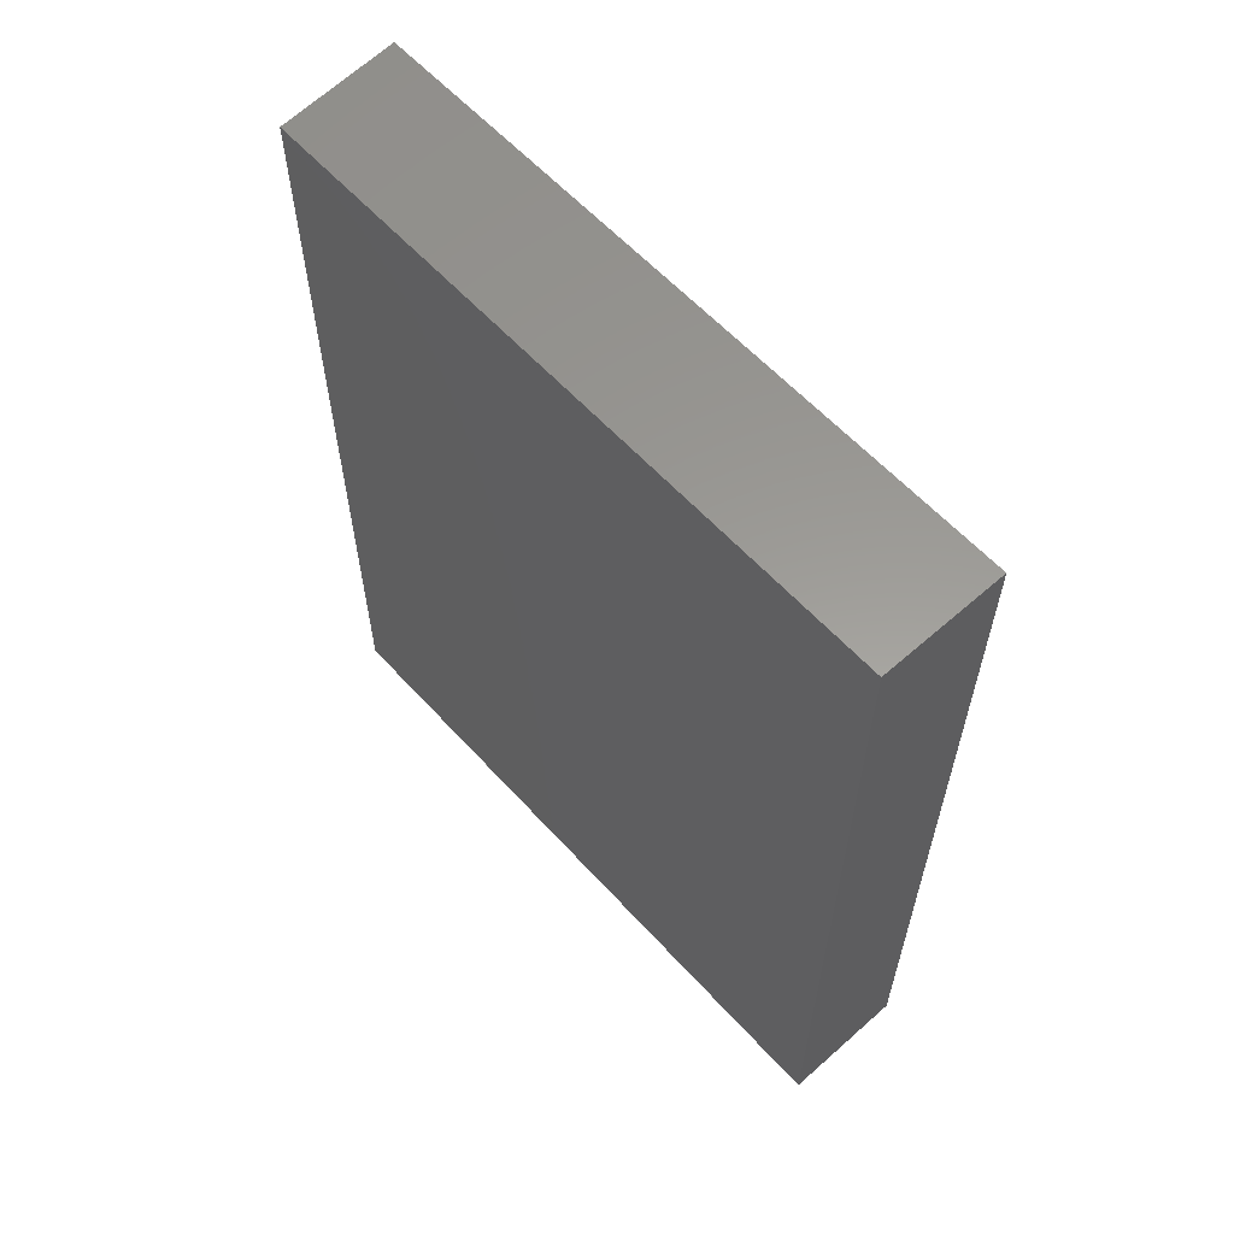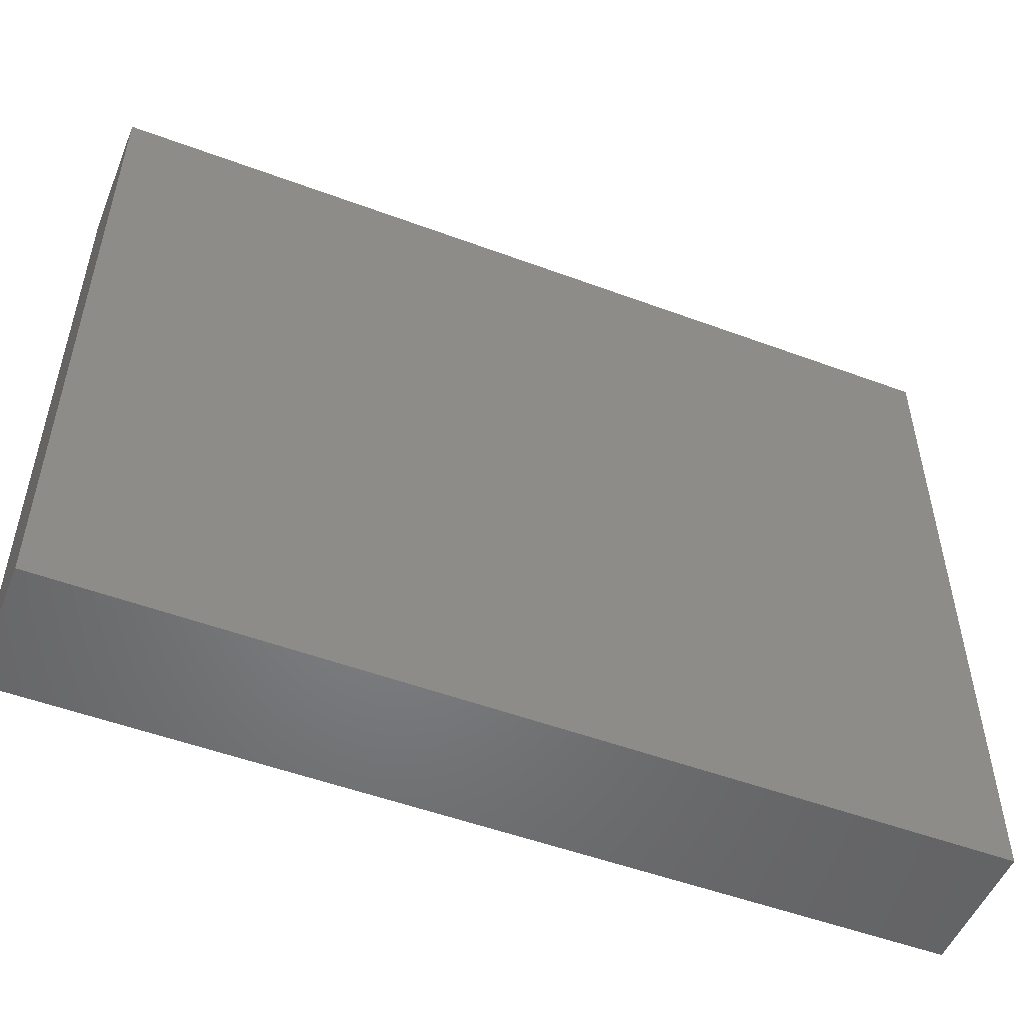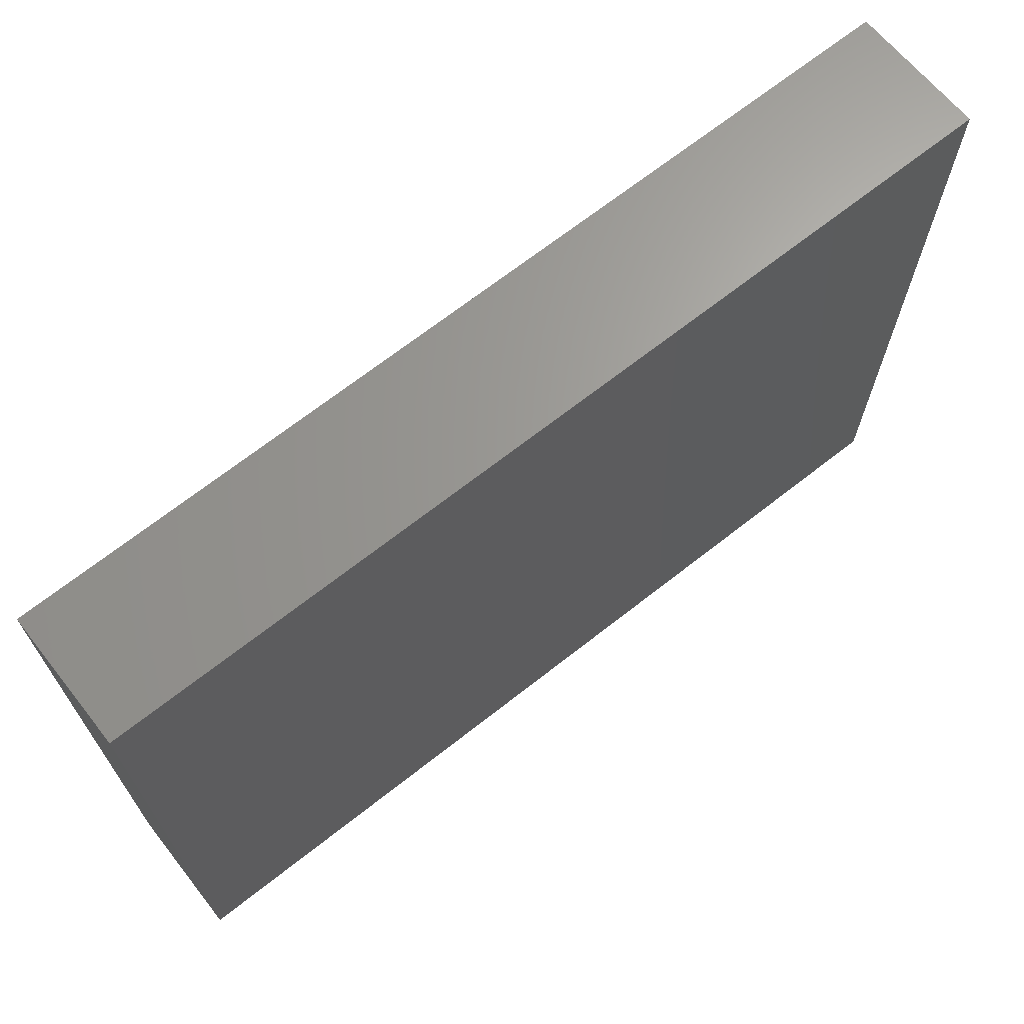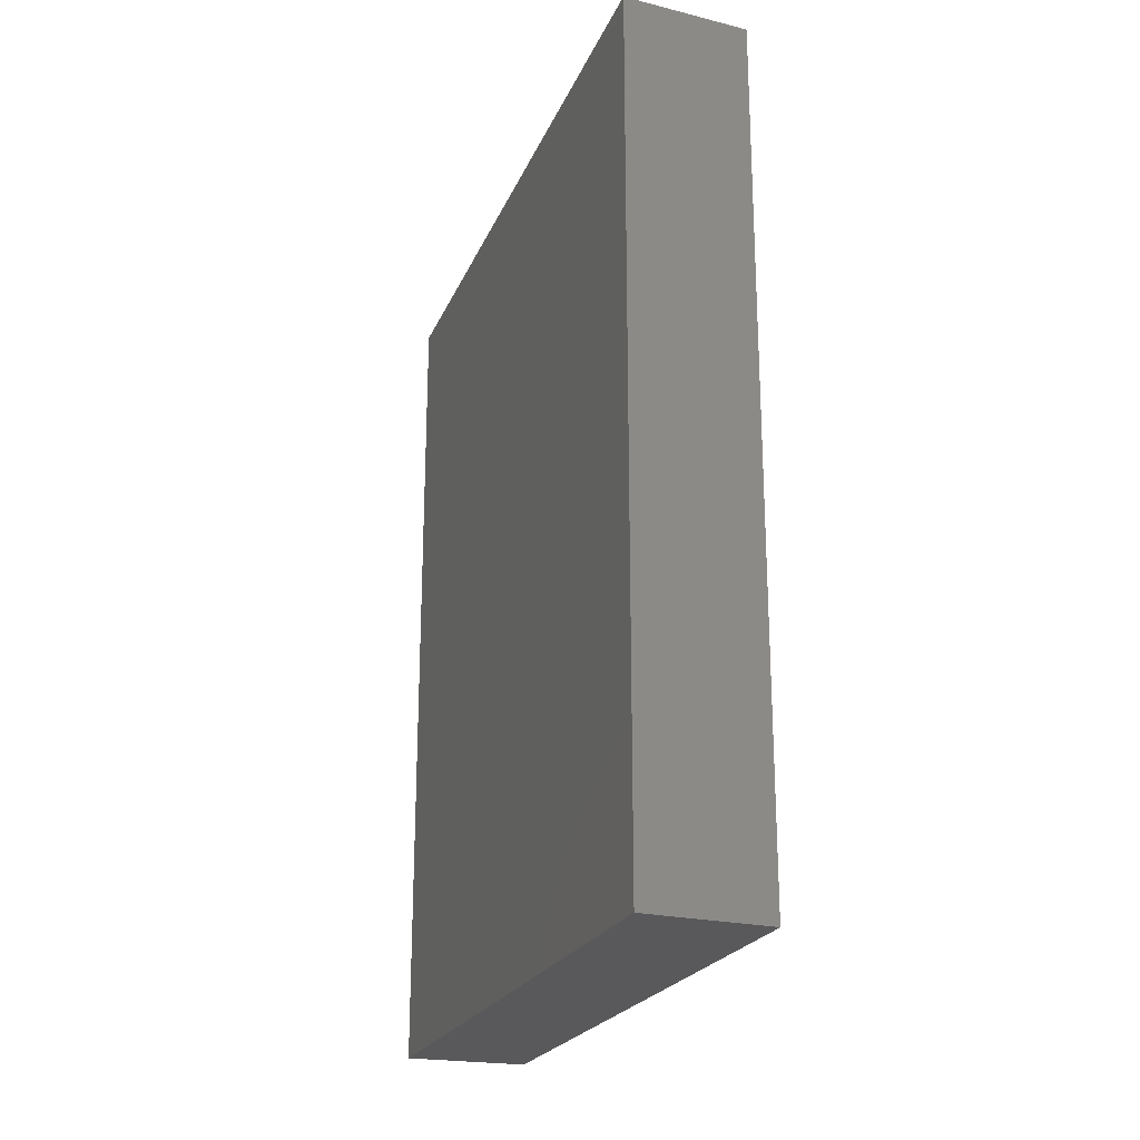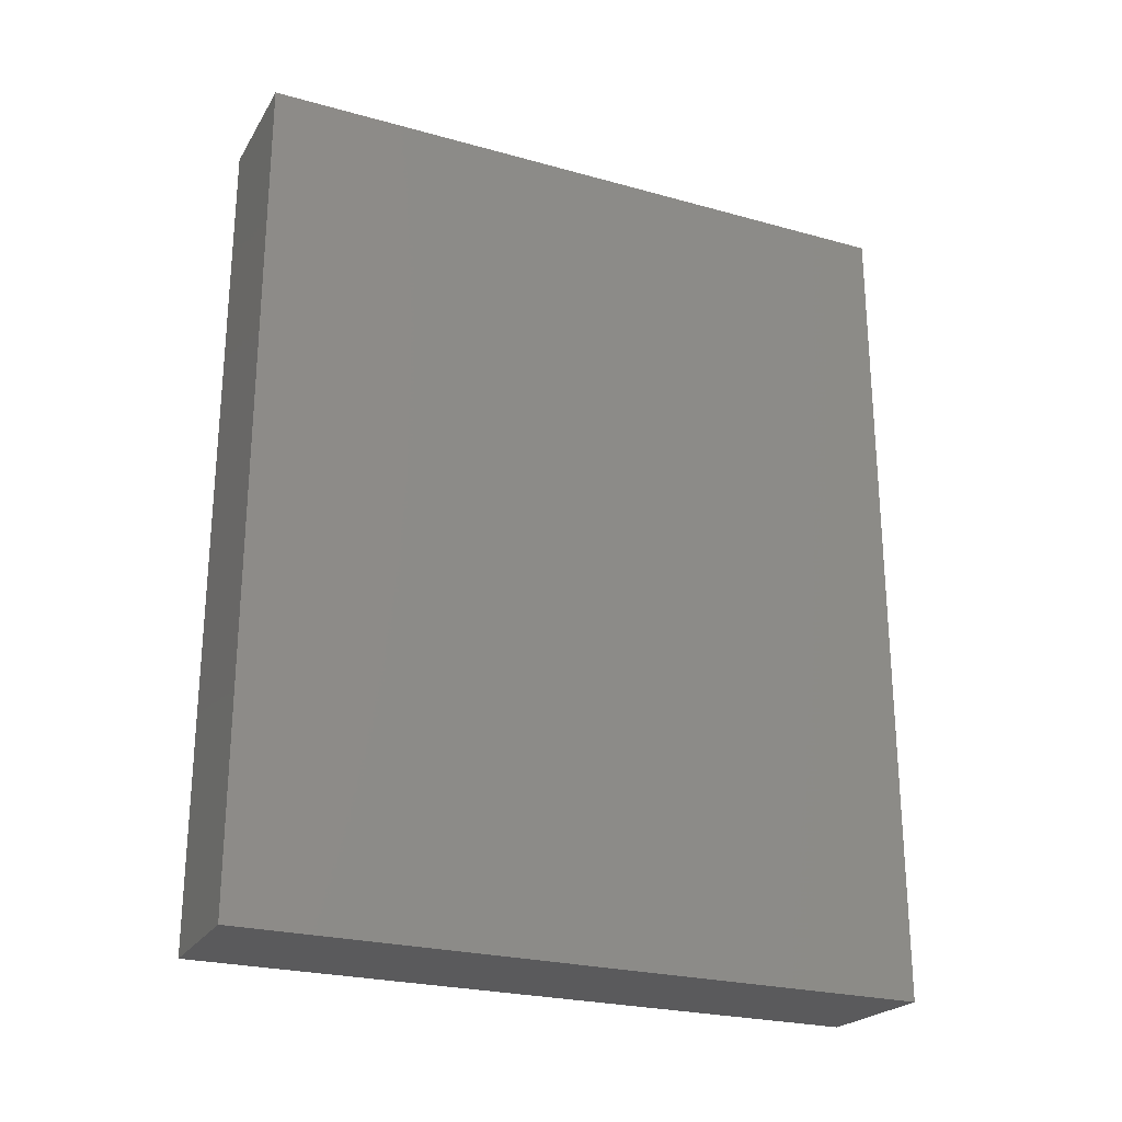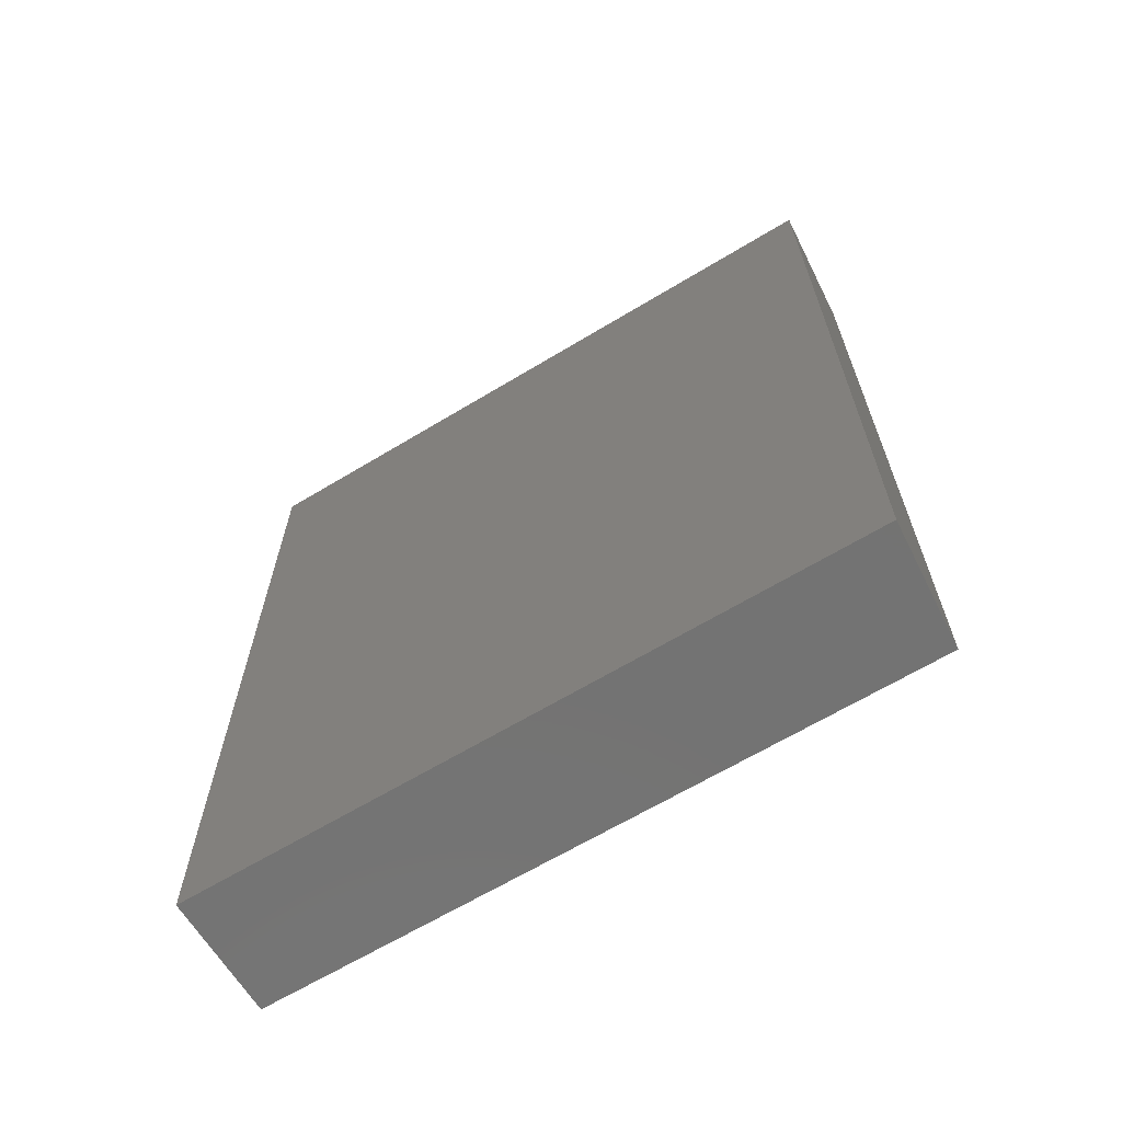
<metadata>
{"format":"stl","ext":"stl","renderer":"f3d","projection":"perspective","resolution":1024,"background":"white","views":[{"elev":59.7,"azim":138.0,"up":"+Y"},{"elev":-51.7,"azim":68.1,"up":"+Z"},{"elev":69.2,"azim":-128.1,"up":"+Z"},{"elev":-22.4,"azim":-18.5,"up":"+Y"},{"elev":-24.7,"azim":-114.4,"up":"+Y"},{"elev":-65.2,"azim":-58.7,"up":"+Y"}]}
</metadata>
<code>
# stl→obj: 8 verts, 12 faces
v 0.2181 -0.1496 0.3074
v 0.2181 -0.128 0.3248
v 0.2181 -0.128 0.3074
v 0.2181 -0.1496 0.3248
v 0.2213 -0.128 0.3245
v 0.2213 -0.128 0.3074
v 0.2213 -0.1496 0.3245
v 0.2213 -0.1496 0.3074
f 1 2 3
f 4 2 1
f 3 5 6
f 3 2 5
f 7 6 5
f 8 6 7
f 3 8 1
f 3 6 8
f 1 7 4
f 1 8 7
f 4 5 2
f 7 5 4

</code>
